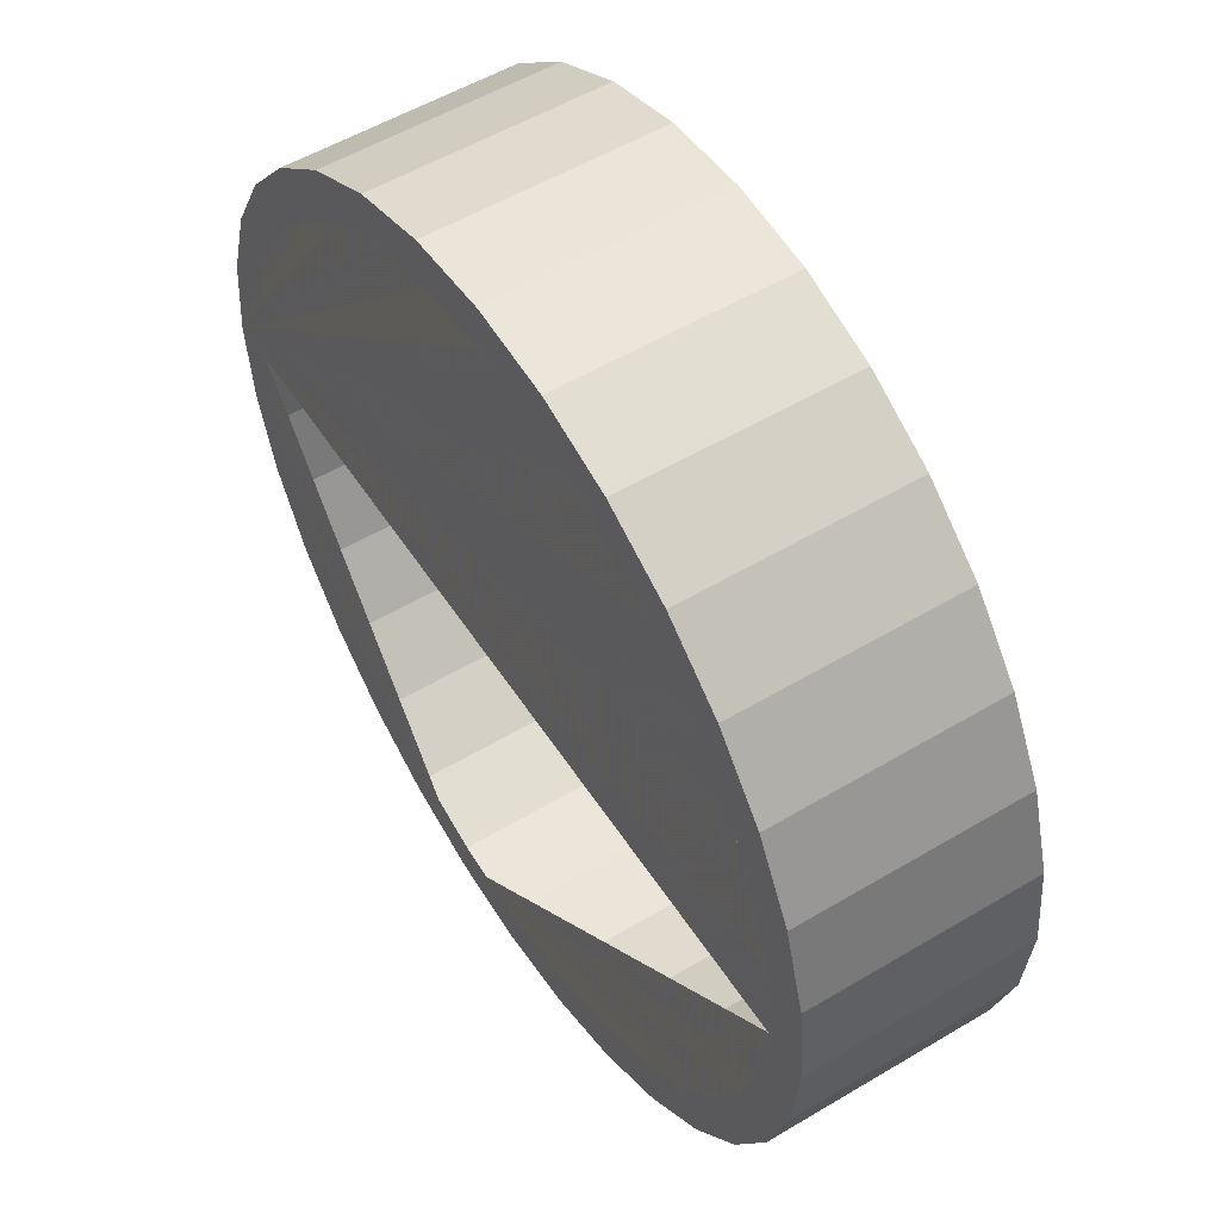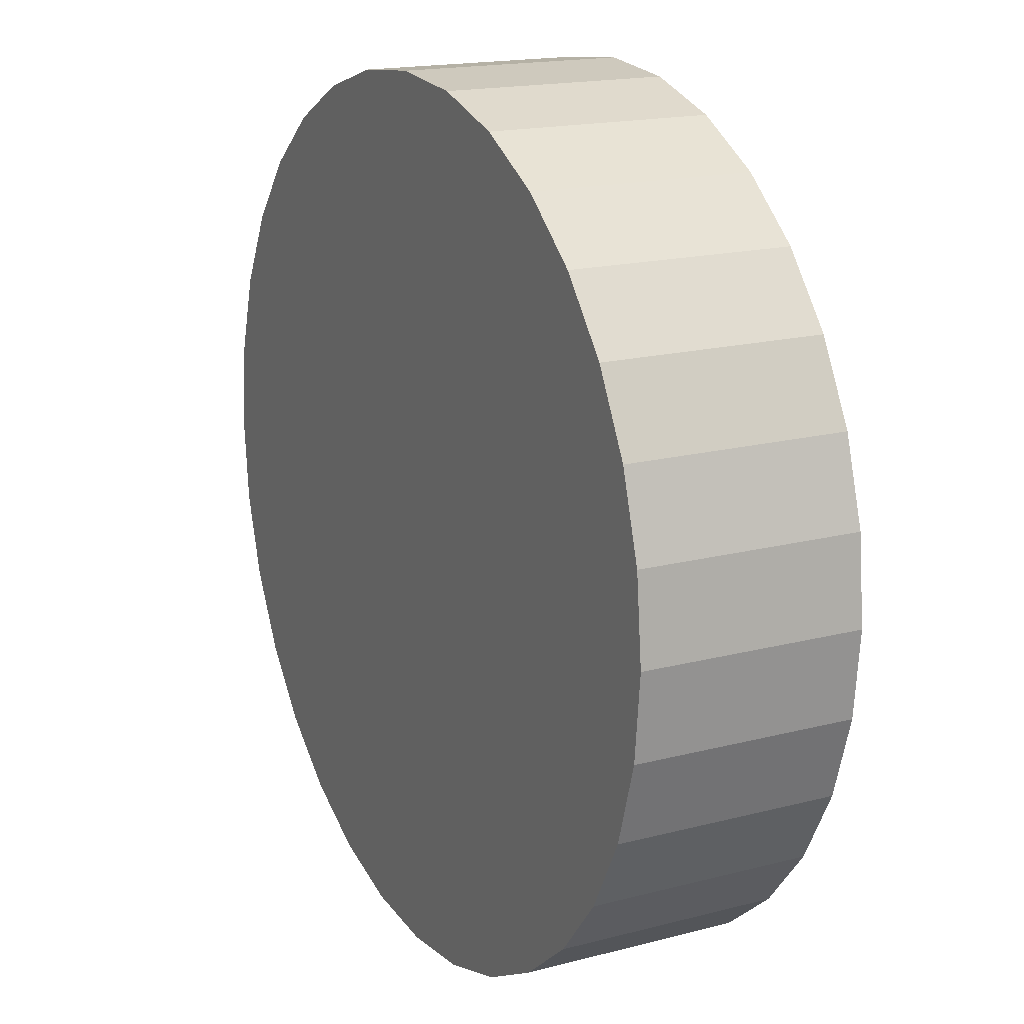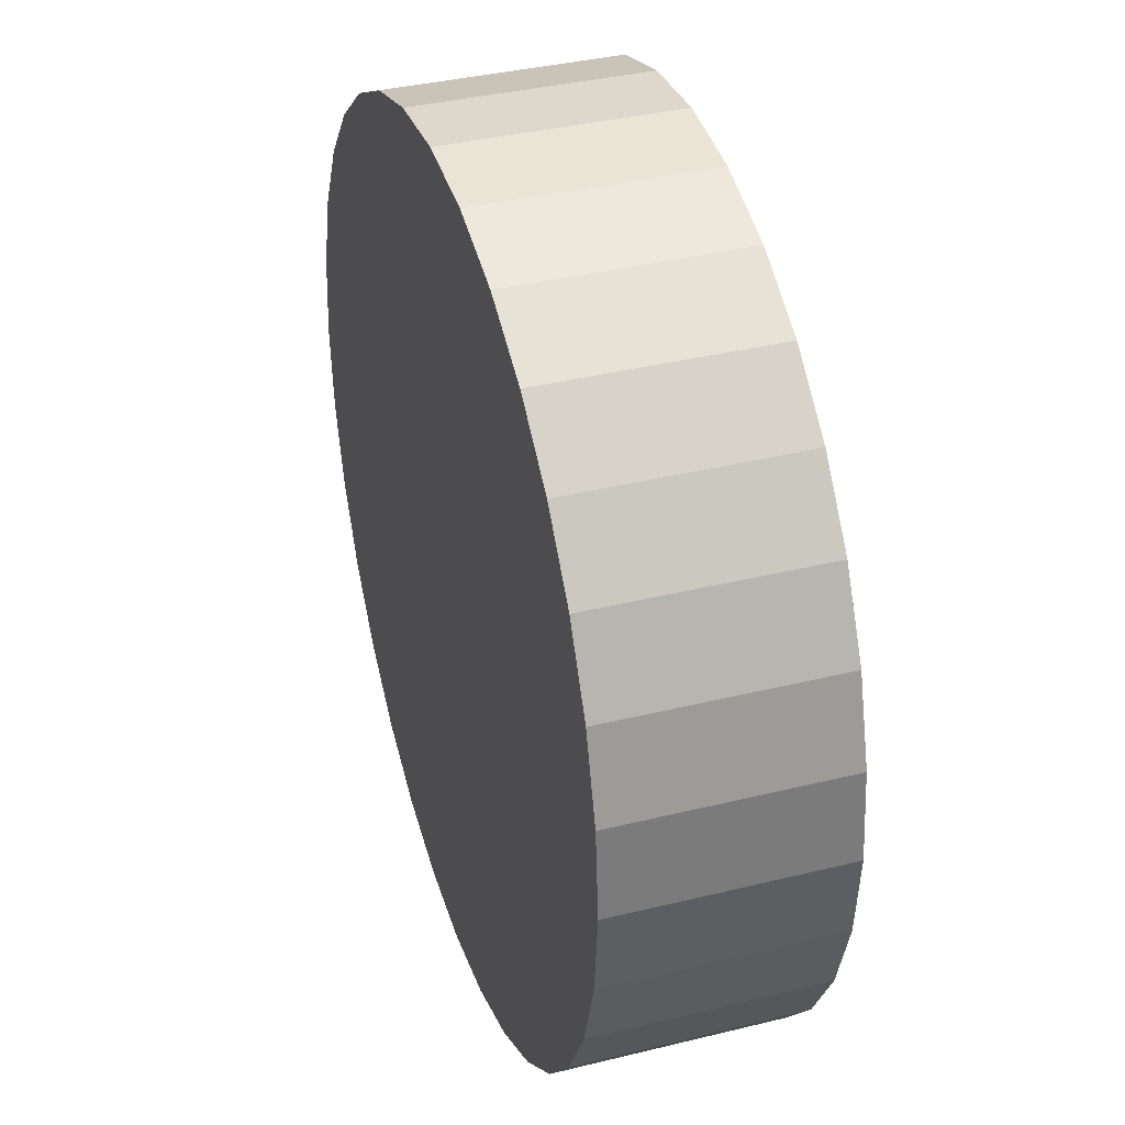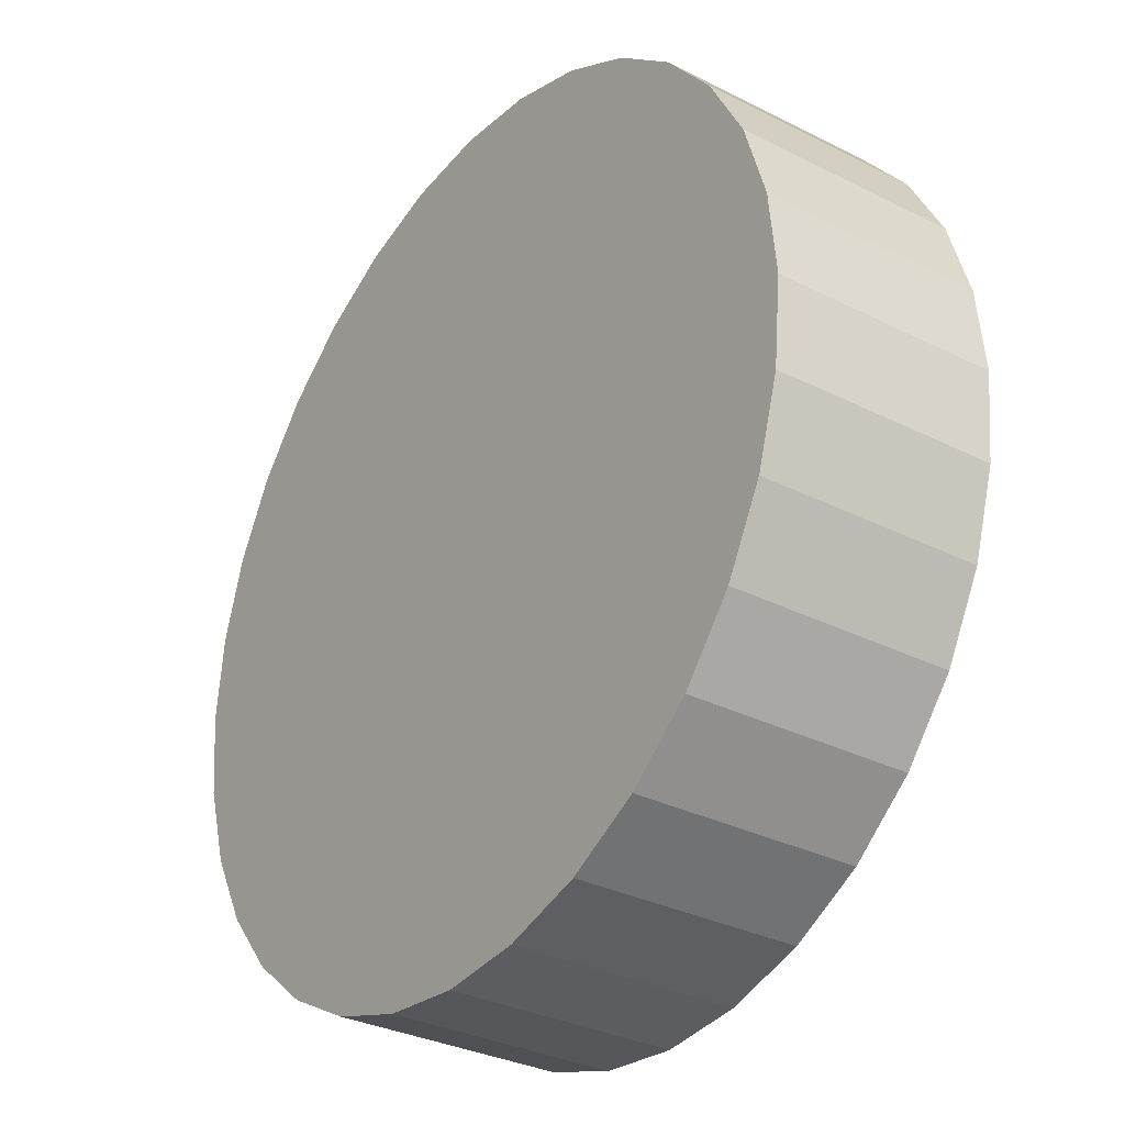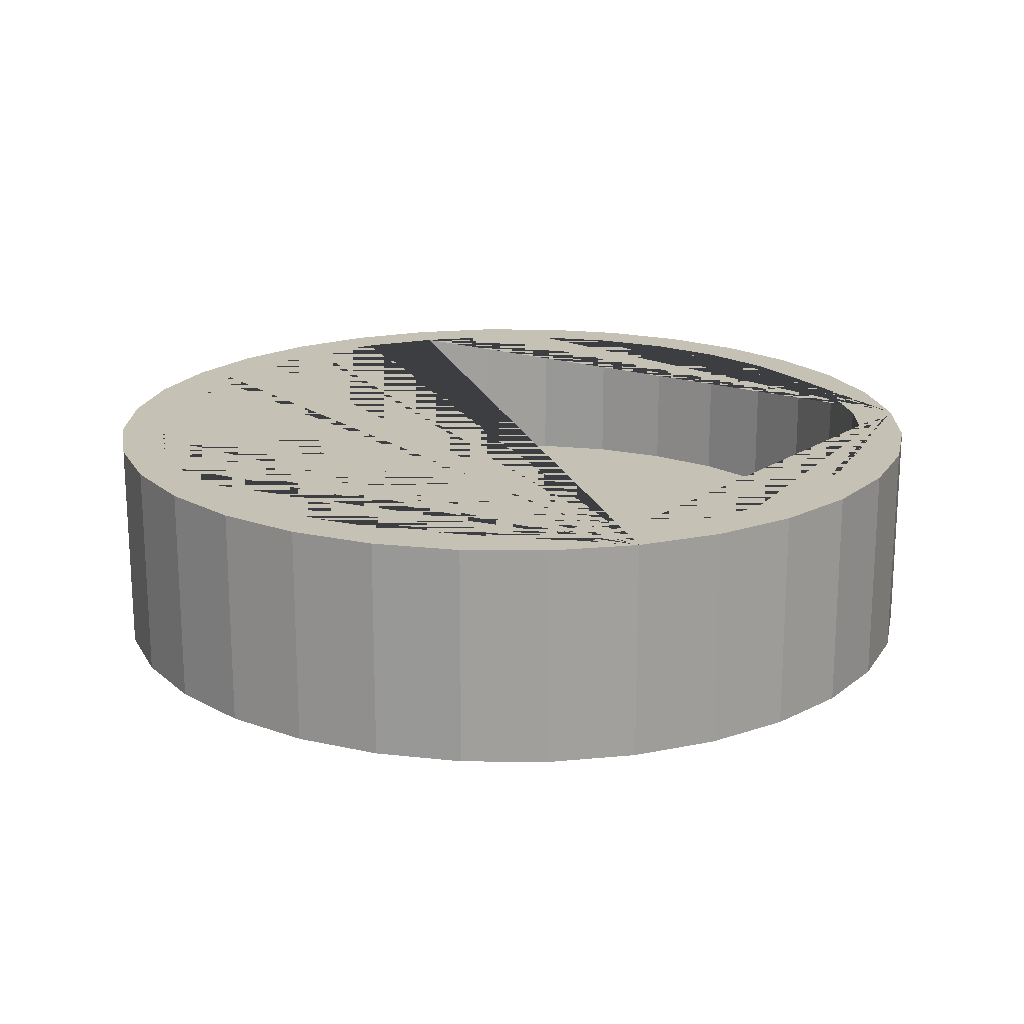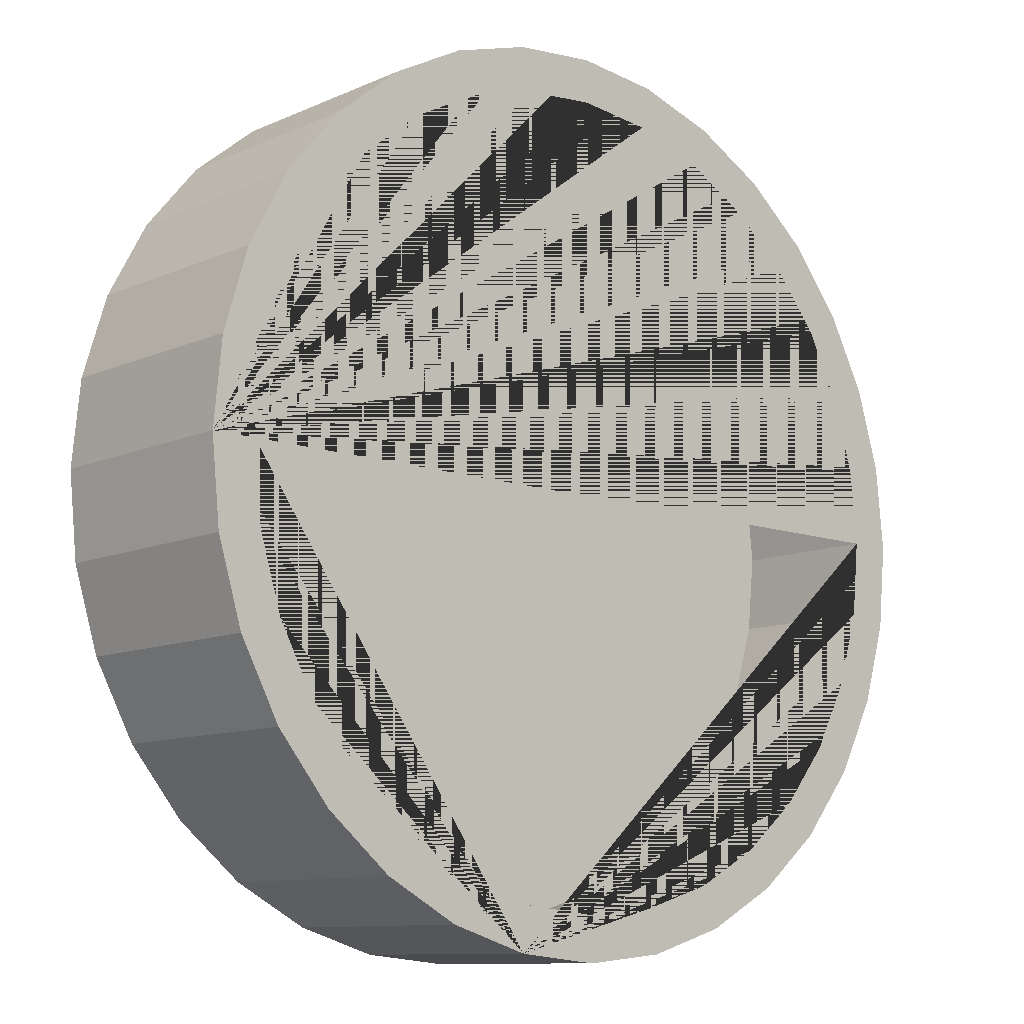
<metadata>
{"format":"obj","ext":"obj","renderer":"f3d","projection":"perspective","resolution":1024,"background":"white","views":[{"elev":54.0,"azim":-122.4,"up":"+Z"},{"elev":17.3,"azim":62.5,"up":"+Z"},{"elev":37.4,"azim":72.5,"up":"+Z"},{"elev":-31.8,"azim":54.5,"up":"+Z"},{"elev":18.7,"azim":74.0,"up":"+Y"},{"elev":-10.5,"azim":137.7,"up":"+Z"}]}
</metadata>
<code>
o Cylinder
v 0 0.05972 -0.9
v 0.1756 0.05972 -0.8827
v 0.3444 0.05972 -0.8315
v 0.5 0.05972 -0.7483
v 0.6364 0.05972 -0.6364
v 0.7483 0.05972 -0.5
v 0.8315 0.05972 -0.3444
v 0.8827 0.05972 -0.1756
v 0.9 0.05972 -0
v 0.8827 0.05972 0.1756
v 0.8315 0.05972 0.3444
v 0.7483 0.05972 0.5
v 0.6364 0.05972 0.6364
v 0.5 0.05972 0.7483
v 0.3444 0.05972 0.8315
v 0.1756 0.05972 0.8827
v -0 0.05972 0.9
v -0.1756 0.05972 0.8827
v -0.3444 0.05972 0.8315
v -0.5 0.05972 0.7483
v -0.6364 0.05972 0.6364
v -0.7483 0.05972 0.5
v -0.8315 0.05972 0.3444
v -0.8827 0.05972 0.1756
v -0.9 0.05972 -1e-06
v -0.8827 0.05972 -0.1756
v -0.8315 0.05972 -0.3444
v -0.7483 0.05972 -0.5
v -0.6364 0.05972 -0.6364
v -0.5 0.05972 -0.7483
v -0.3444 0.05972 -0.8315
v -0.1756 0.05972 -0.8827
v 0 0 -1
v 0 0.5 -1
v 0.1951 0 -0.9808
v 0.1951 0.5 -0.9808
v 0.3827 0 -0.9239
v 0.3827 0.5 -0.9239
v 0.5556 0 -0.8315
v 0.5556 0.5 -0.8315
v 0.7071 0 -0.7071
v 0.7071 0.5 -0.7071
v 0.8315 0 -0.5556
v 0.8315 0.5 -0.5556
v 0.9239 0 -0.3827
v 0.9239 0.5 -0.3827
v 0.9808 0 -0.1951
v 0.9808 0.5 -0.1951
v 1 0 -0
v 1 0.5 -0
v 0.9808 0 0.1951
v 0.9808 0.5 0.1951
v 0.9239 0 0.3827
v 0.9239 0.5 0.3827
v 0.8315 0 0.5556
v 0.8315 0.5 0.5556
v 0.7071 0 0.7071
v 0.7071 0.5 0.7071
v 0.5556 0 0.8315
v 0.5556 0.5 0.8315
v 0.3827 0 0.9239
v 0.3827 0.5 0.9239
v 0.1951 0 0.9808
v 0.1951 0.5 0.9808
v -0 0 1
v -0 0.5 1
v -0.1951 0 0.9808
v -0.1951 0.5 0.9808
v -0.3827 0 0.9239
v -0.3827 0.5 0.9239
v -0.5556 0 0.8315
v -0.5556 0.5 0.8315
v -0.7071 0 0.7071
v -0.7071 0.5 0.7071
v -0.8315 0 0.5556
v -0.8315 0.5 0.5556
v -0.9239 0 0.3827
v -0.9239 0.5 0.3827
v -0.9808 0 0.1951
v -0.9808 0.5 0.1951
v -1 0 -1e-06
v -1 0.5 -1e-06
v -0.9808 0 -0.1951
v -0.9808 0.5 -0.1951
v -0.9239 0 -0.3827
v -0.9239 0.5 -0.3827
v -0.8315 0 -0.5556
v -0.8315 0.5 -0.5556
v -0.7071 0 -0.7071
v -0.7071 0.5 -0.7071
v -0.5556 0 -0.8315
v -0.5556 0.5 -0.8315
v -0.3827 0 -0.9239
v -0.3827 0.5 -0.9239
v -0.1951 0 -0.9808
v -0.1951 0.5 -0.9808
v -0.8315 0.5 -0.3444
v -0.7483 0.5 -0.5
v 0.3444 0.5 -0.8315
v 0.1756 0.5 -0.8827
v -0.8827 0.5 -0.1756
v 0.6364 0.5 -0.6364
v 0.5 0.5 0.7483
v 0.3444 0.5 0.8315
v 0.7483 0.5 -0.5
v 0.1756 0.5 0.8827
v -0.3444 0.5 0.8315
v -0.9 0.5 -1e-06
v -0.3444 0.5 -0.8315
v -0.5 0.5 0.7483
v 0.8827 0.5 0.1756
v 0.6364 0.5 0.6364
v 0.8315 0.5 0.3444
v 0.9 0.5 -0
v -0.6364 0.5 -0.6364
v -0.5 0.5 -0.7483
v -0 0.5 0.9
v 0 0.5 -0.9
v 0.8827 0.5 -0.1756
v 0.5 0.5 -0.7483
v 0.8315 0.5 -0.3444
v -0.8315 0.5 0.3444
v -0.7483 0.5 0.5
v -0.8827 0.5 0.1756
v -0.6364 0.5 0.6364
v -0.1756 0.5 0.8827
v 0.7483 0.5 0.5
v -0.1756 0.5 -0.8827
f 1 2 100 118
f 2 3 99 100
f 3 4 120 99
f 4 5 102 120
f 5 6 105 102
f 6 7 121 105
f 7 8 119 121
f 8 9 114 119
f 9 10 111 114
f 10 11 113 111
f 11 12 127 113
f 12 13 112 127
f 13 14 103 112
f 14 15 104 103
f 15 16 106 104
f 16 17 117 106
f 17 18 126 117
f 18 19 107 126
f 19 20 110 107
f 20 21 125 110
f 21 22 123 125
f 22 23 122 123
f 23 24 124 122
f 24 25 108 124
f 25 26 101 108
f 26 27 97 101
f 27 28 98 97
f 28 29 115 98
f 29 30 116 115
f 30 31 109 116
f 31 32 128 109
f 32 1 118 128
f 1 32 31 30 29 28 27 26 25 24 23 22 21 20 19 18 17 16 15 14 13 12 11 10 9 8 7 6 5 4 3 2
f 33 34 36 35
f 35 36 38 37
f 37 38 40 39
f 39 40 42 41
f 41 42 44 43
f 43 44 46 45
f 45 46 48 47
f 47 48 50 49
f 49 50 52 51
f 51 52 54 53
f 53 54 56 55
f 55 56 58 57
f 57 58 60 59
f 59 60 62 61
f 61 62 64 63
f 63 64 66 65
f 65 66 68 67
f 67 68 70 69
f 69 70 72 71
f 71 72 74 73
f 73 74 76 75
f 75 76 78 77
f 77 78 80 79
f 79 80 82 81
f 81 82 84 83
f 83 84 86 85
f 85 86 88 87
f 87 88 90 89
f 89 90 92 91
f 91 92 94 93
f 36 34 96 94 92 90 88 86 84 82 108 101 97 98 115 116 109 128 118 100 99 120 102 105 121 119 114 50 48 46 44 42 40 38
f 93 94 96 95
f 95 96 34 33
f 33 35 37 39 41 43 45 47 49 51 53 55 57 59 61 63 65 67 69 71 73 75 77 79 81 83 85 87 89 91 93 95
f 50 114 111 113 127 112 103 104 106 117 126 107 110 125 123 122 124 108 82 80 78 76 74 72 70 68 66 64 62 60 58 56 54 52
o Cylinder.001_Cylinder.002
v 0 0.06063 -0.9
v 0 0.1606 -0.9
v 0.1756 0.06063 -0.8827
v 0.1756 0.1606 -0.8827
v 0.3444 0.06063 -0.8315
v 0.3444 0.1606 -0.8315
v 0.5 0.06063 -0.7483
v 0.5 0.1606 -0.7483
v 0.6364 0.06063 -0.6364
v 0.6364 0.1606 -0.6364
v 0.7483 0.06063 -0.5
v 0.7483 0.1606 -0.5
v 0.8315 0.06063 -0.3444
v 0.8315 0.1606 -0.3444
v 0.8827 0.06063 -0.1756
v 0.8827 0.1606 -0.1756
v 0.9 0.06063 -0
v 0.9 0.1606 -0
v 0.8827 0.06063 0.1756
v 0.8827 0.1606 0.1756
v 0.8315 0.06063 0.3444
v 0.8315 0.1606 0.3444
v 0.7483 0.06063 0.5
v 0.7483 0.1606 0.5
v 0.6364 0.06063 0.6364
v 0.6364 0.1606 0.6364
v 0.5 0.06063 0.7483
v 0.5 0.1606 0.7483
v 0.3444 0.06063 0.8315
v 0.3444 0.1606 0.8315
v 0.1756 0.06063 0.8827
v 0.1756 0.1606 0.8827
v -0 0.06063 0.9
v -0 0.1606 0.9
v -0.1756 0.06063 0.8827
v -0.1756 0.1606 0.8827
v -0.3444 0.06063 0.8315
v -0.3444 0.1606 0.8315
v -0.5 0.06063 0.7483
v -0.5 0.1606 0.7483
v -0.6364 0.06063 0.6364
v -0.6364 0.1606 0.6364
v -0.7483 0.06063 0.5
v -0.7483 0.1606 0.5
v -0.8315 0.06063 0.3444
v -0.8315 0.1606 0.3444
v -0.8827 0.06063 0.1756
v -0.8827 0.1606 0.1756
v -0.9 0.06063 -1e-06
v -0.9 0.1606 -1e-06
v -0.8827 0.06063 -0.1756
v -0.8827 0.1606 -0.1756
v -0.8315 0.06063 -0.3444
v -0.8315 0.1606 -0.3444
v -0.7483 0.06063 -0.5
v -0.7483 0.1606 -0.5
v -0.6364 0.06063 -0.6364
v -0.6364 0.1606 -0.6364
v -0.5 0.06063 -0.7483
v -0.5 0.1606 -0.7483
v -0.3444 0.06063 -0.8315
v -0.3444 0.1606 -0.8315
v -0.1756 0.06063 -0.8827
v -0.1756 0.1606 -0.8827
f 129 130 132 131
f 131 132 134 133
f 133 134 136 135
f 135 136 138 137
f 137 138 140 139
f 139 140 142 141
f 141 142 144 143
f 143 144 146 145
f 145 146 148 147
f 147 148 150 149
f 149 150 152 151
f 151 152 154 153
f 153 154 156 155
f 155 156 158 157
f 157 158 160 159
f 159 160 162 161
f 161 162 164 163
f 163 164 166 165
f 165 166 168 167
f 167 168 170 169
f 169 170 172 171
f 171 172 174 173
f 173 174 176 175
f 175 176 178 177
f 177 178 180 179
f 179 180 182 181
f 181 182 184 183
f 183 184 186 185
f 185 186 188 187
f 187 188 190 189
f 132 130 192 190 188 186 184 182 180 178 176 174 172 170 168 166 164 162 160 158 156 154 152 150 148 146 144 142 140 138 136 134
f 189 190 192 191
f 191 192 130 129
f 129 131 133 135 137 139 141 143 145 147 149 151 153 155 157 159 161 163 165 167 169 171 173 175 177 179 181 183 185 187 189 191

</code>
